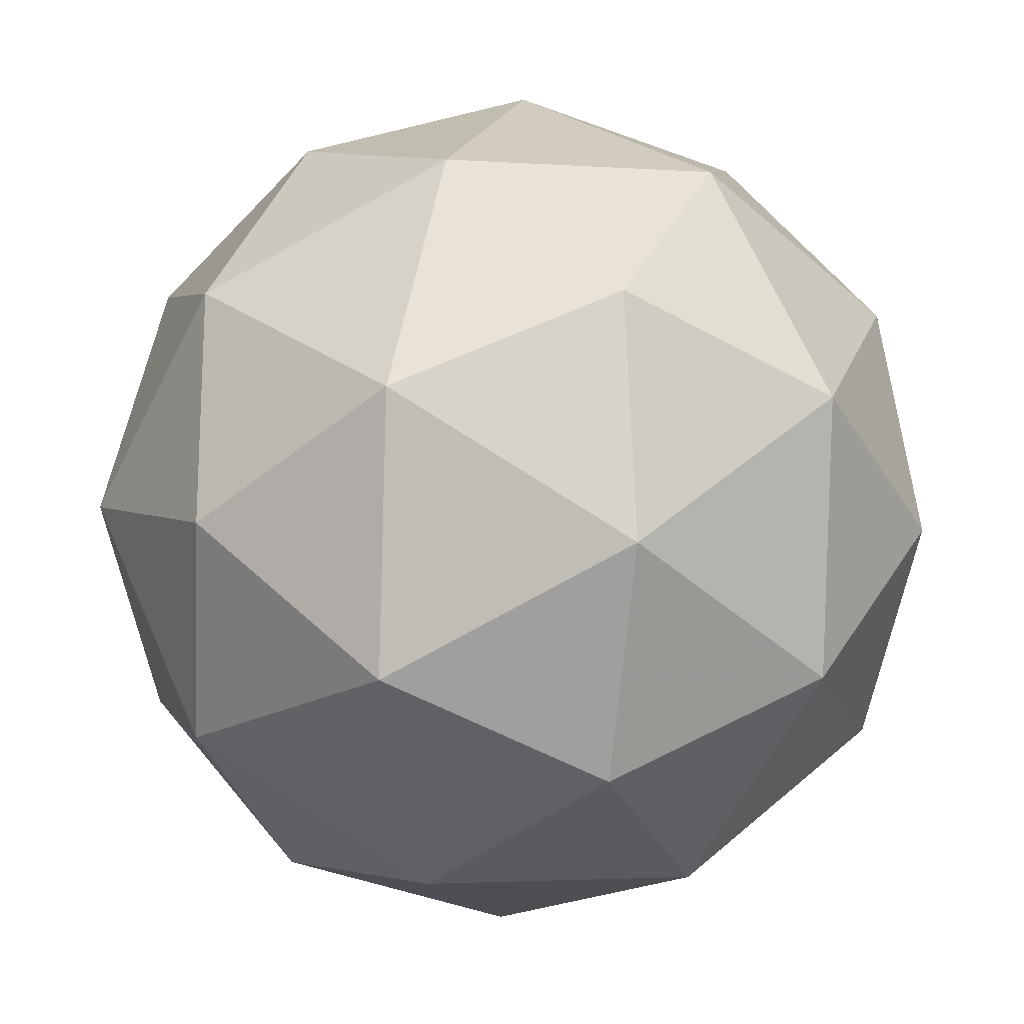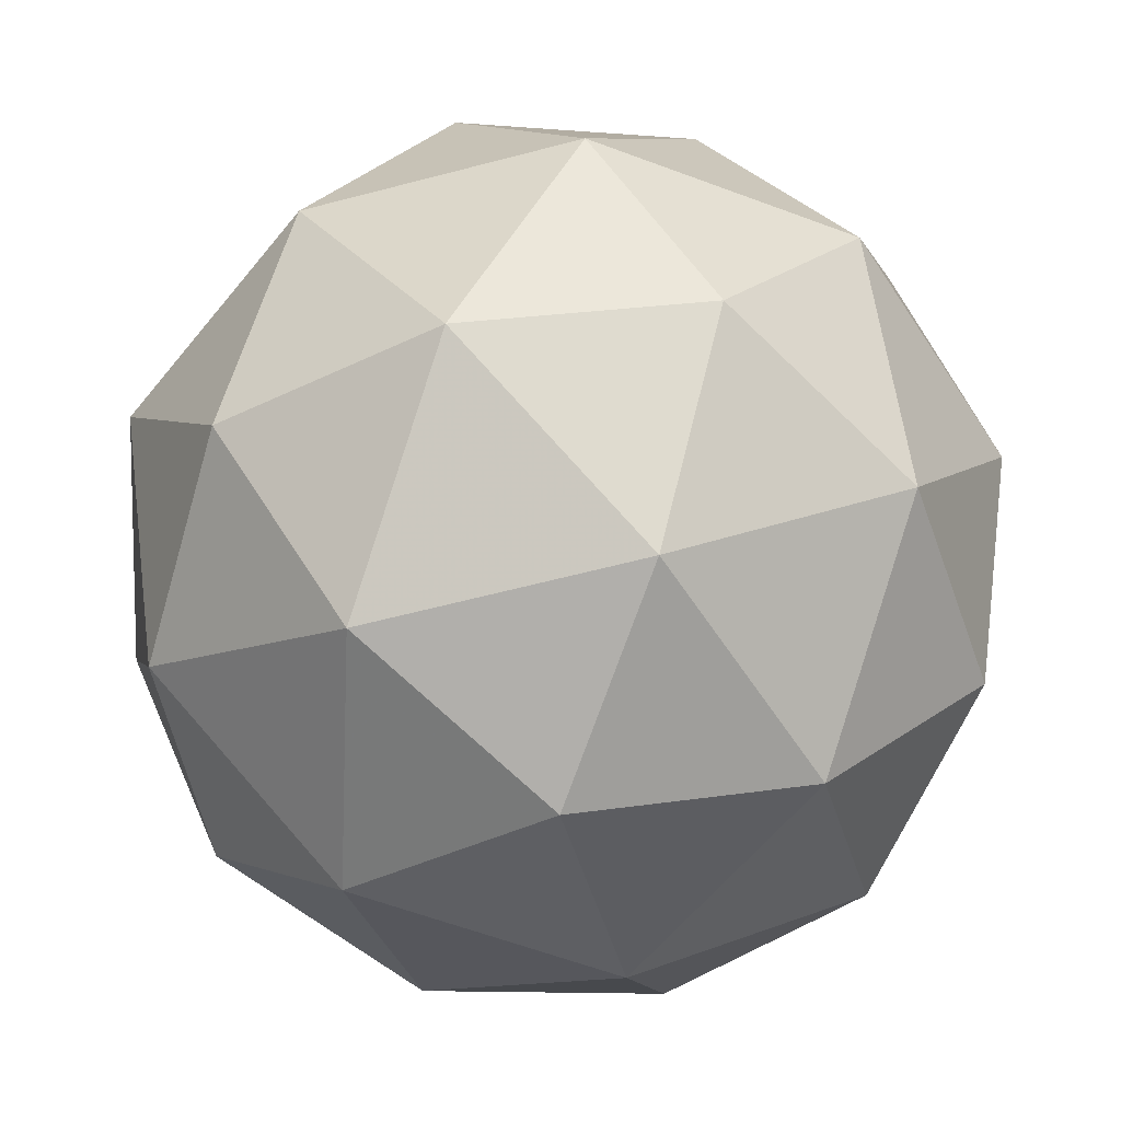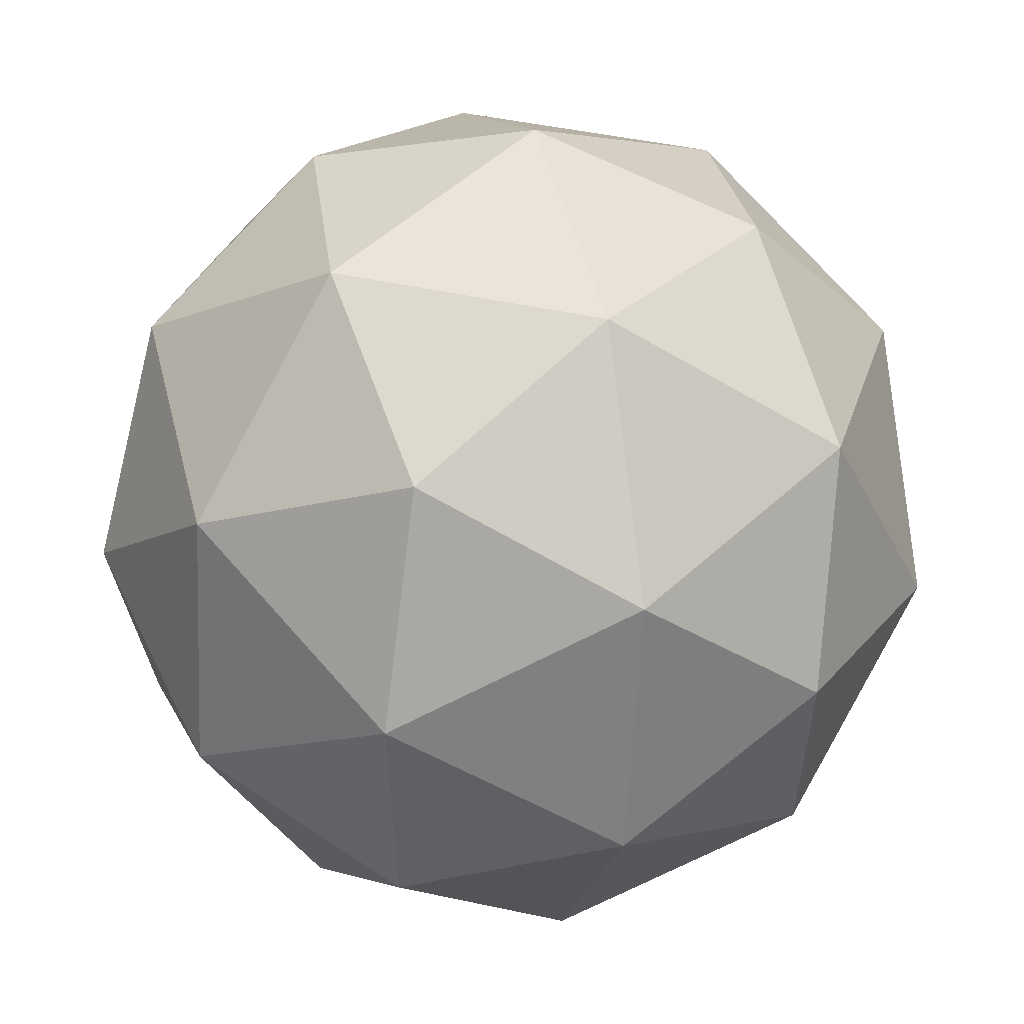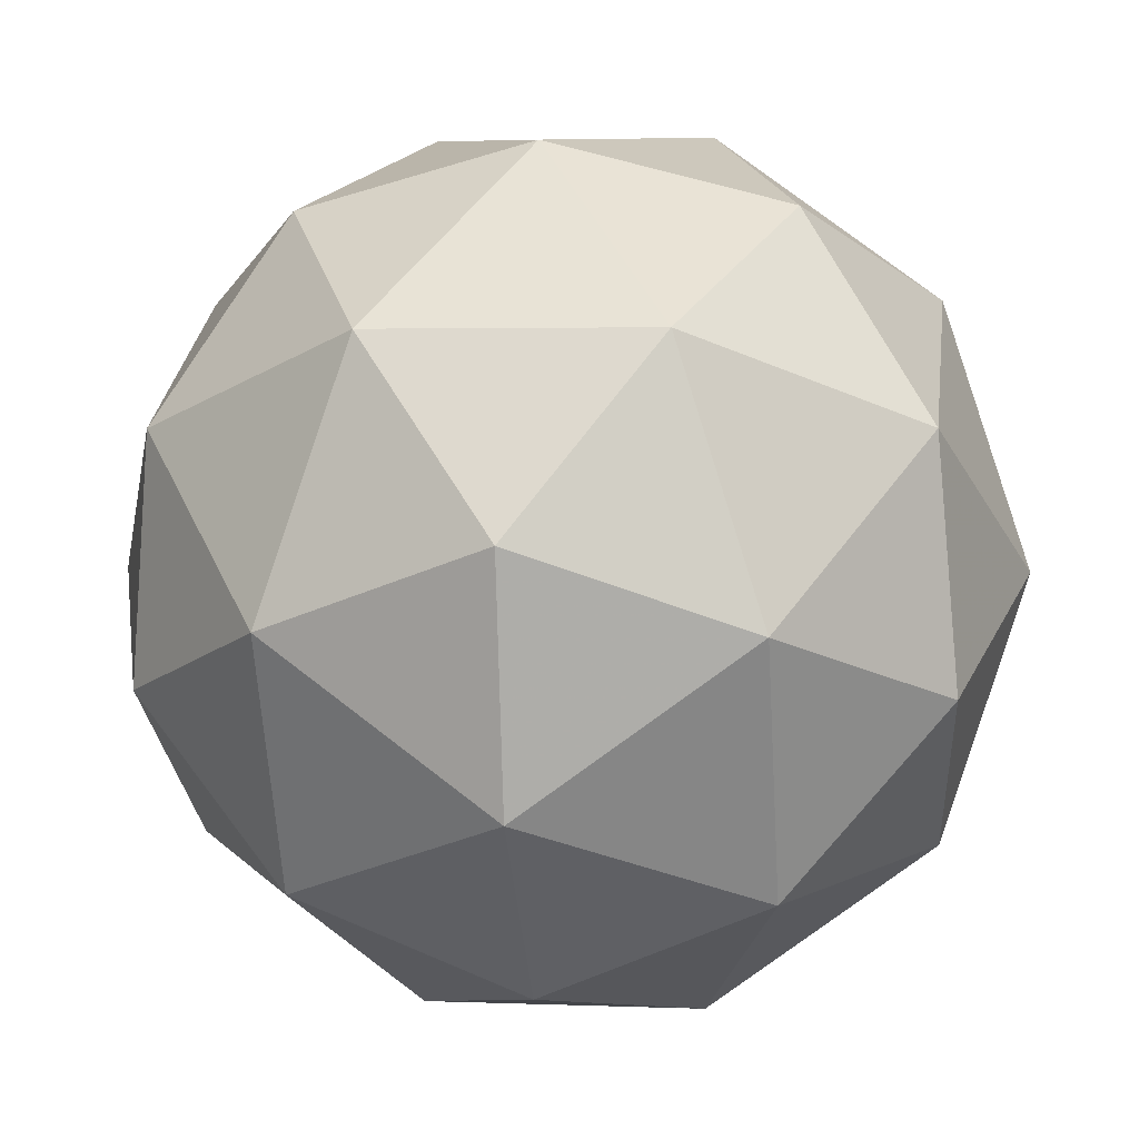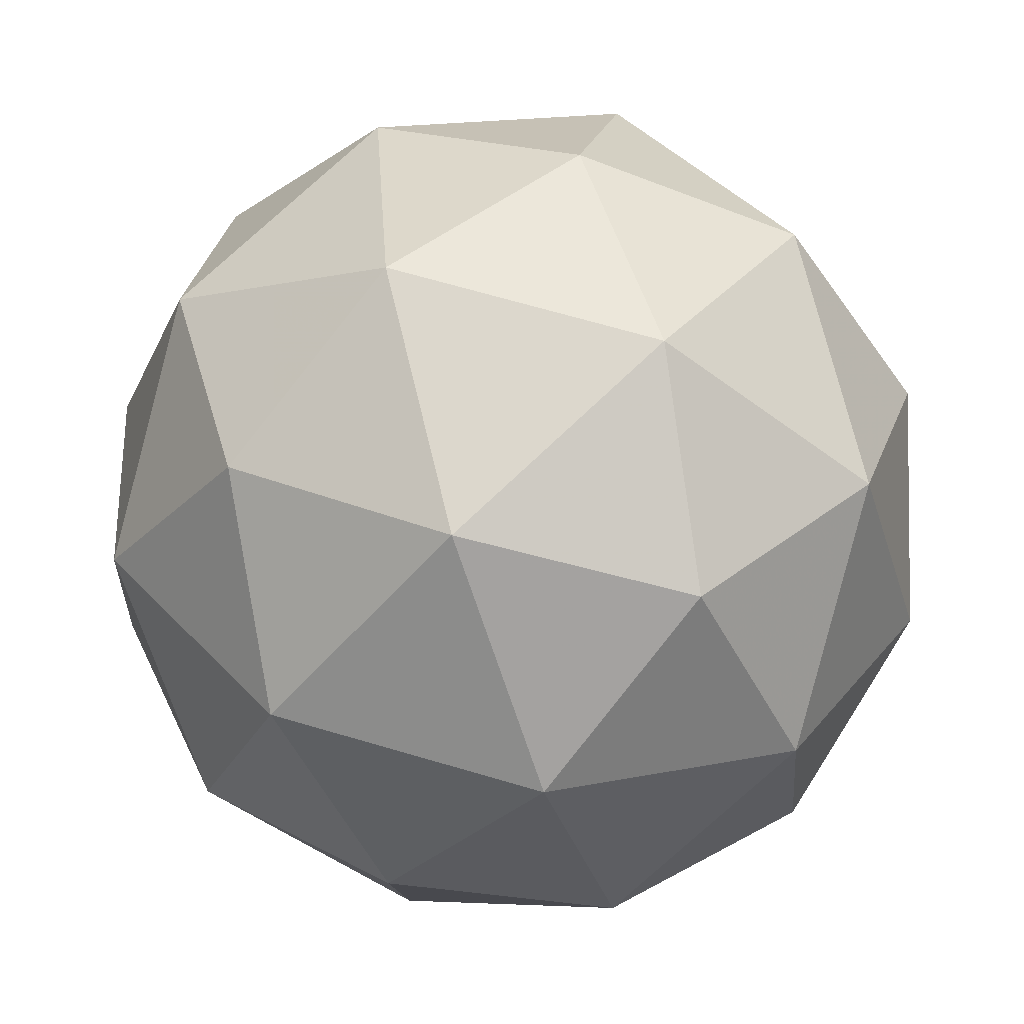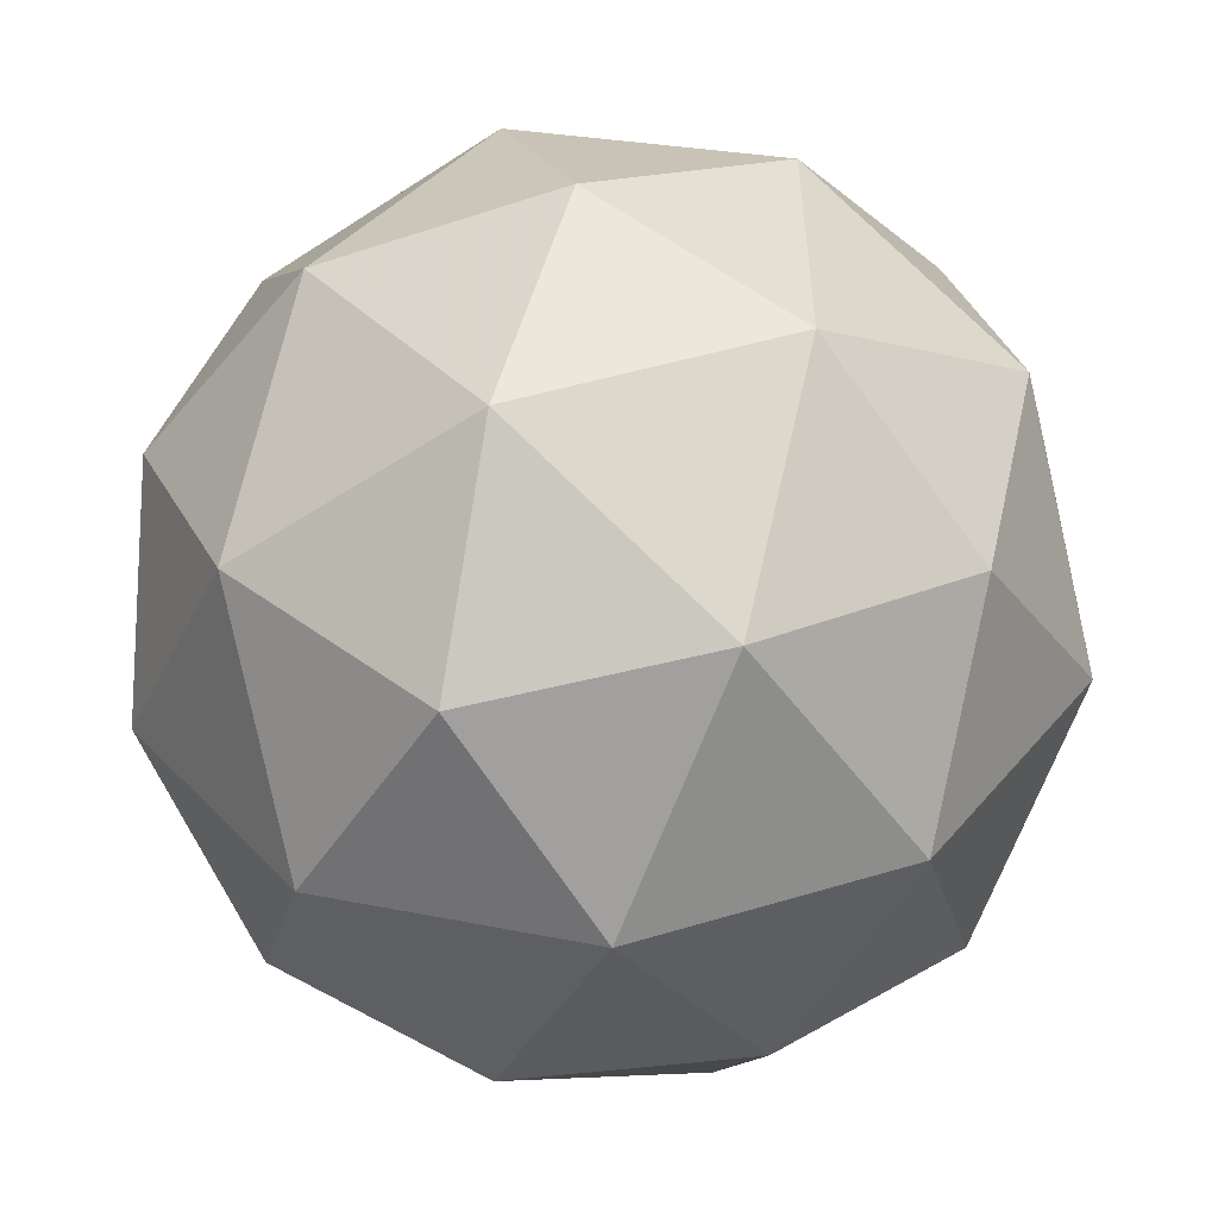
<metadata>
{"format":"obj","ext":"obj","renderer":"f3d","projection":"perspective","resolution":1024,"background":"white","views":[{"elev":-66.6,"azim":-4.0,"up":"+Z"},{"elev":13.3,"azim":81.7,"up":"+Z"},{"elev":50.2,"azim":2.1,"up":"+Y"},{"elev":-45.8,"azim":-61.7,"up":"+Z"},{"elev":75.0,"azim":62.7,"up":"+Y"},{"elev":-77.0,"azim":-144.4,"up":"+Z"}]}
</metadata>
<code>
v 6.617 -2.725 -8.158
v 6.559 -2.728 -8.097
v 6.63 -2.774 -8.09
v 6.65 -2.802 -8.166
v 6.591 -2.775 -8.22
v 6.535 -2.729 -8.177
v 6.556 -2.807 -8.068
v 6.612 -2.853 -8.111
v 6.588 -2.854 -8.192
v 6.517 -2.809 -8.198
v 6.497 -2.78 -8.122
v 6.53 -2.857 -8.131
v 6.632 -2.742 -8.12
v 6.59 -2.716 -8.124
v 6.598 -2.744 -8.084
v 6.542 -2.718 -8.136
v 6.577 -2.716 -8.172
v 6.644 -2.759 -8.165
v 6.651 -2.787 -8.125
v 6.609 -2.743 -8.197
v 6.629 -2.788 -8.202
v 6.561 -2.745 -8.209
v 6.52 -2.748 -8.103
v 6.506 -2.748 -8.151
v 6.596 -2.79 -8.067
v 6.554 -2.764 -8.071
v 6.641 -2.834 -8.138
v 6.629 -2.817 -8.093
v 6.592 -2.819 -8.217
v 6.627 -2.835 -8.185
v 6.518 -2.765 -8.196
v 6.551 -2.792 -8.221
v 6.518 -2.794 -8.086
v 6.586 -2.837 -8.08
v 6.605 -2.864 -8.152
v 6.549 -2.838 -8.204
v 6.496 -2.795 -8.163
v 6.538 -2.839 -8.091
v 6.503 -2.823 -8.123
v 6.57 -2.866 -8.117
v 6.557 -2.867 -8.164
v 6.515 -2.84 -8.168
f 1 14 13
f 2 14 16
f 1 13 18
f 1 18 20
f 1 20 17
f 2 16 23
f 3 15 25
f 4 19 27
f 5 21 29
f 6 22 31
f 2 23 26
f 3 25 28
f 4 27 30
f 5 29 32
f 6 31 24
f 7 33 38
f 8 34 40
f 9 35 41
f 10 36 42
f 11 37 39
f 39 42 12
f 39 37 42
f 37 10 42
f 42 41 12
f 42 36 41
f 36 9 41
f 41 40 12
f 41 35 40
f 35 8 40
f 40 38 12
f 40 34 38
f 34 7 38
f 38 39 12
f 38 33 39
f 33 11 39
f 24 37 11
f 24 31 37
f 31 10 37
f 32 36 10
f 32 29 36
f 29 9 36
f 30 35 9
f 30 27 35
f 27 8 35
f 28 34 8
f 28 25 34
f 25 7 34
f 26 33 7
f 26 23 33
f 23 11 33
f 31 32 10
f 31 22 32
f 22 5 32
f 29 30 9
f 29 21 30
f 21 4 30
f 27 28 8
f 27 19 28
f 19 3 28
f 25 26 7
f 25 15 26
f 15 2 26
f 23 24 11
f 23 16 24
f 16 6 24
f 17 22 6
f 17 20 22
f 20 5 22
f 20 21 5
f 20 18 21
f 18 4 21
f 18 19 4
f 18 13 19
f 13 3 19
f 16 17 6
f 16 14 17
f 14 1 17
f 13 15 3
f 13 14 15
f 14 2 15

</code>
